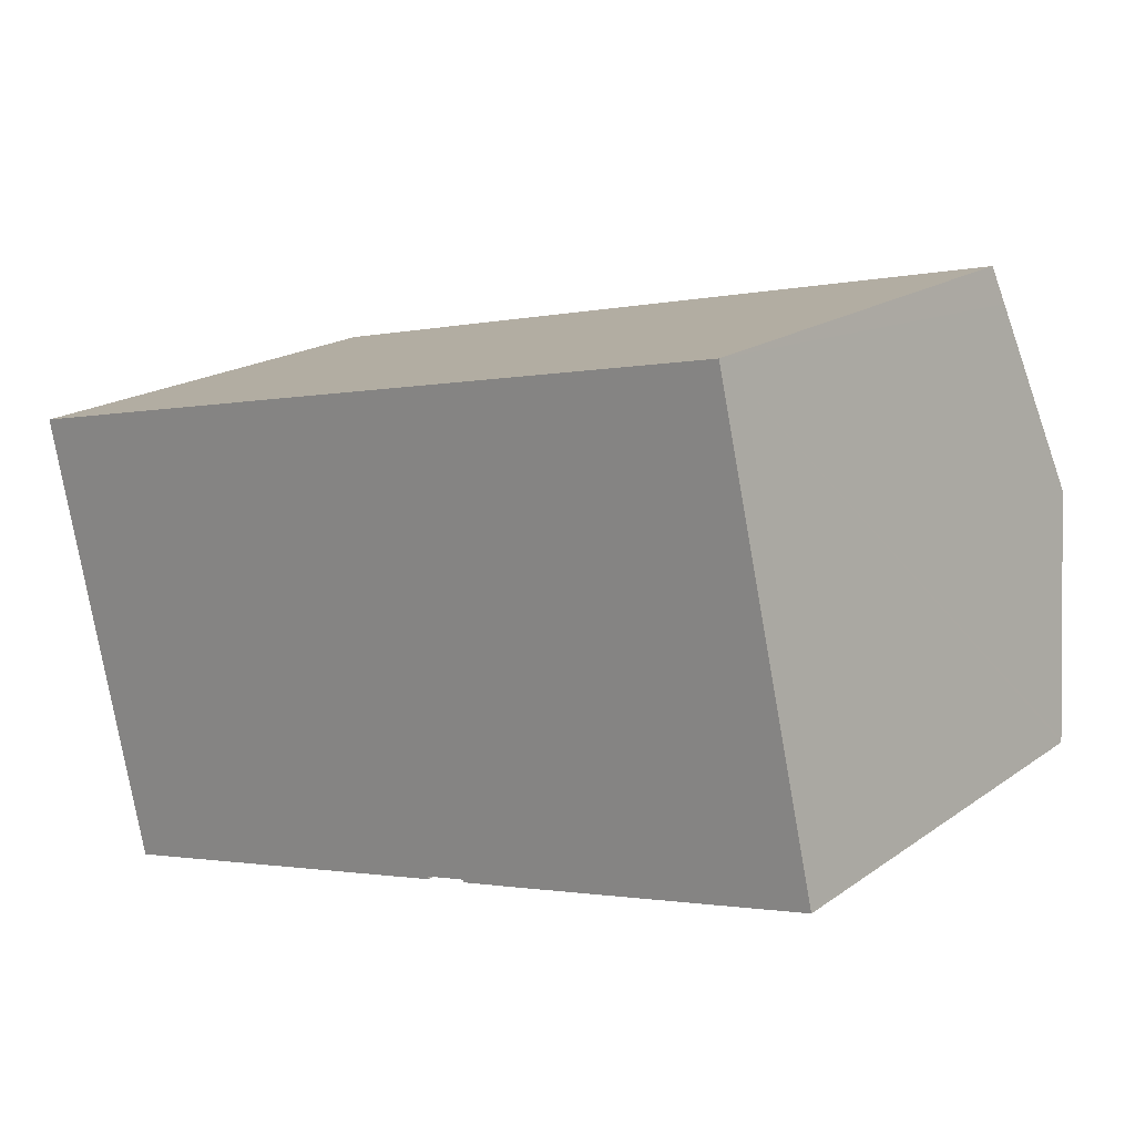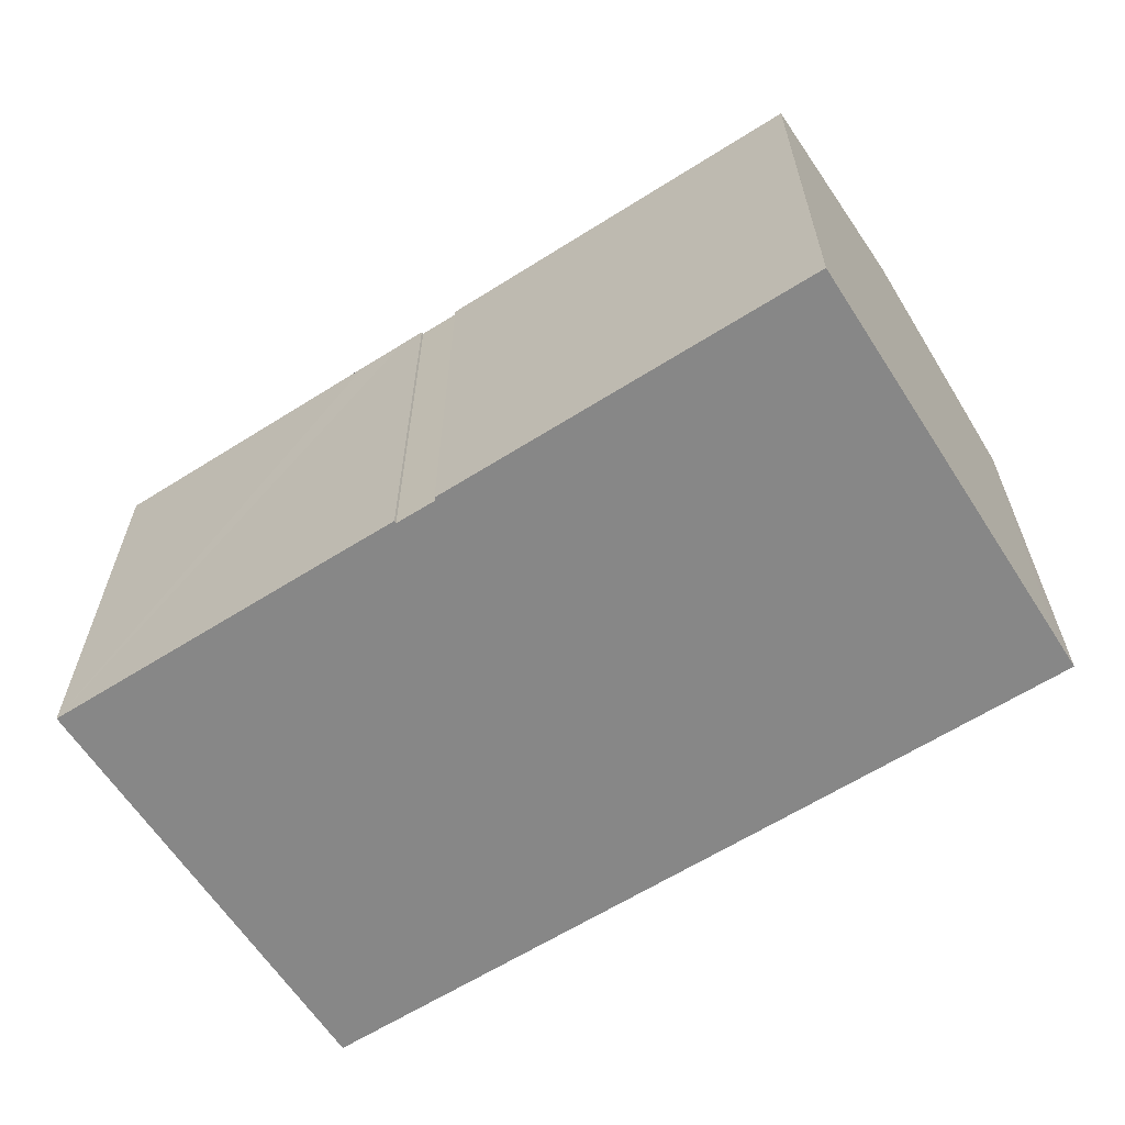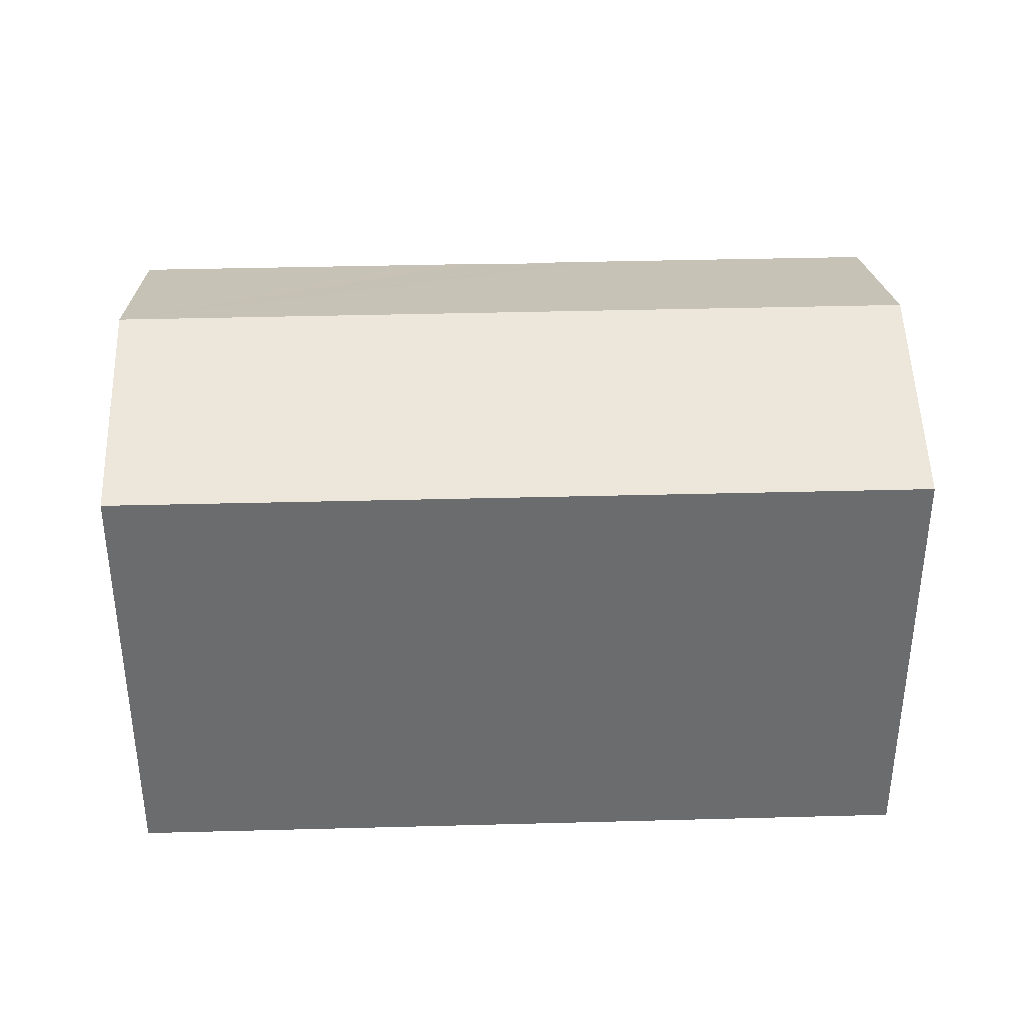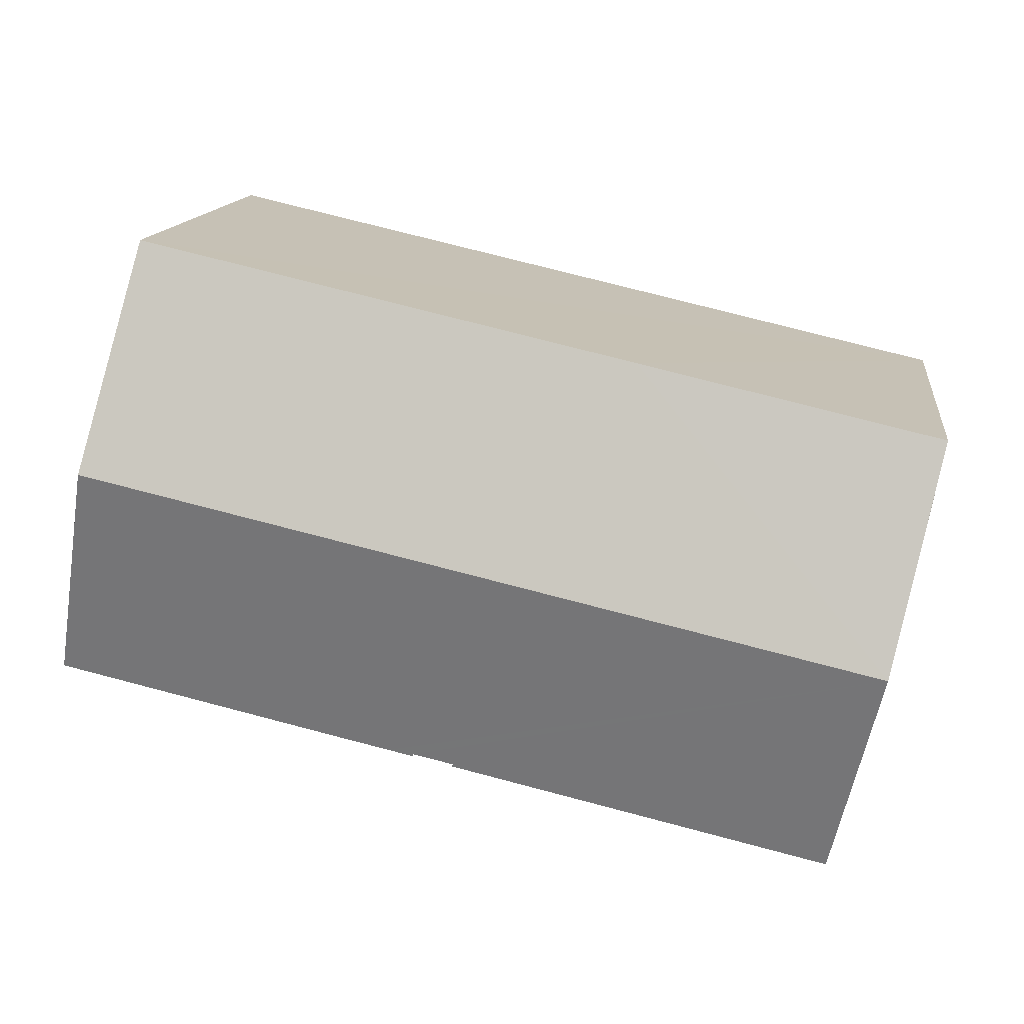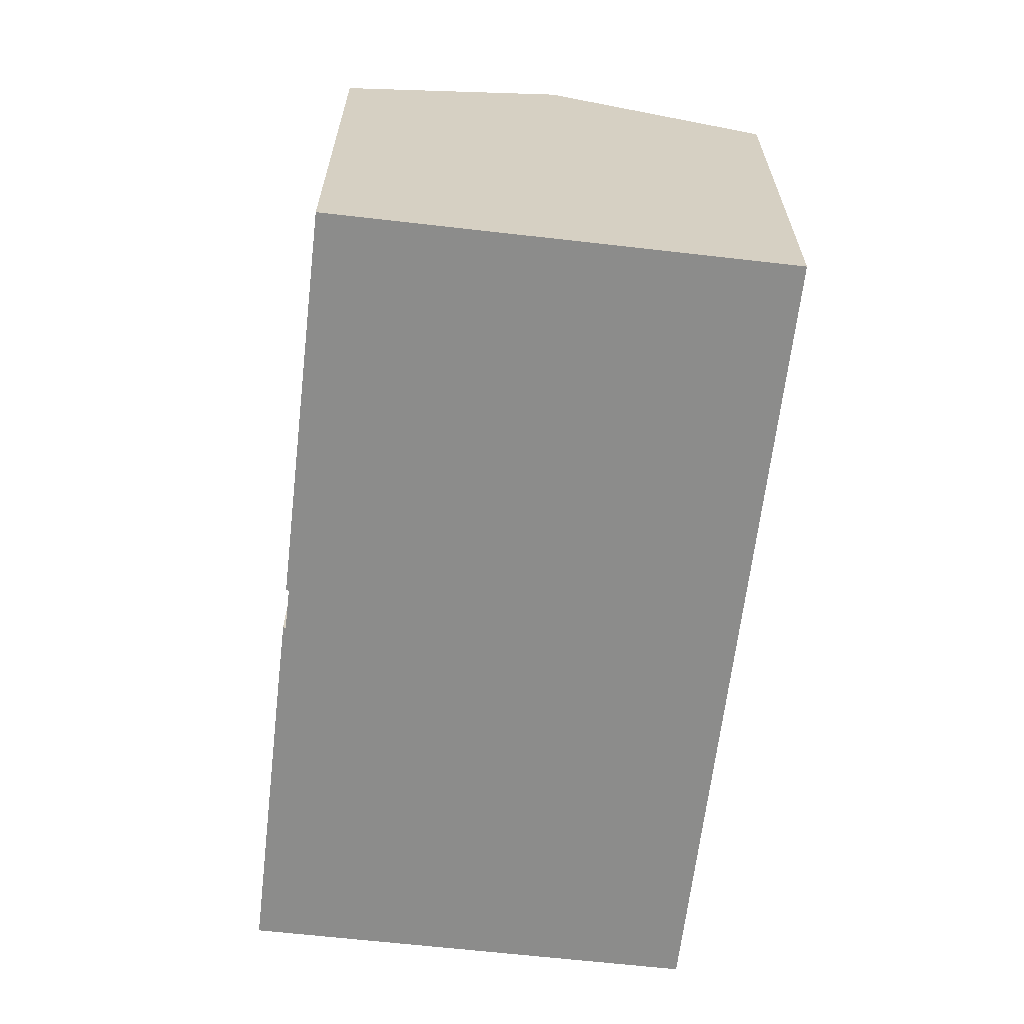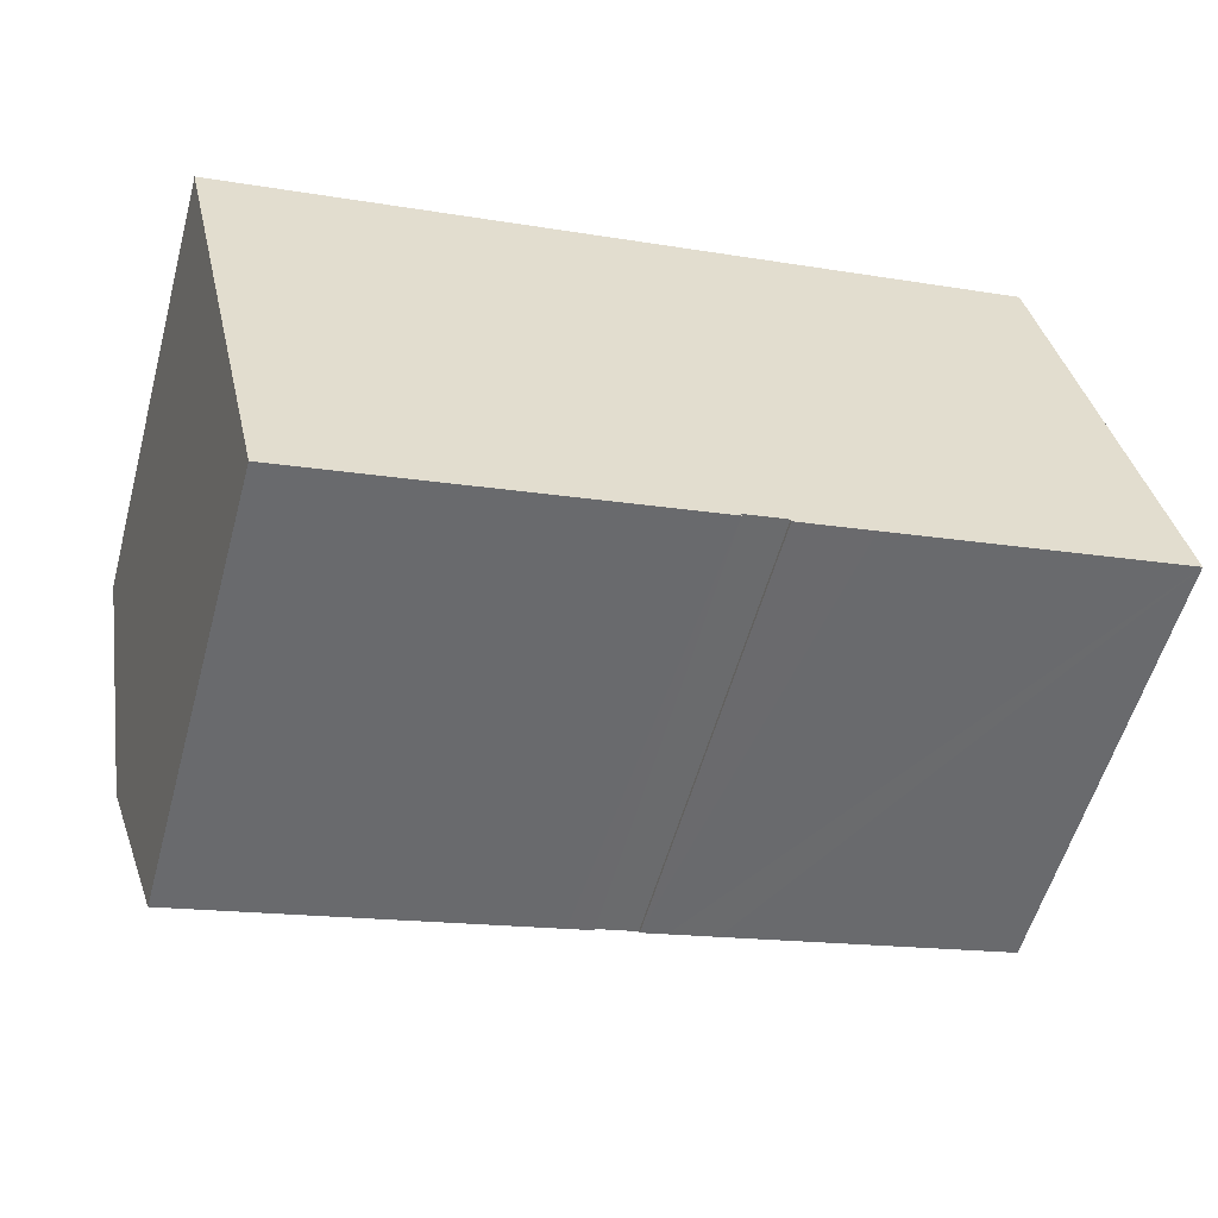
<metadata>
{"format":"obj","ext":"obj","renderer":"f3d","projection":"perspective","resolution":1024,"background":"white","views":[{"elev":18.8,"azim":37.5,"up":"+Z"},{"elev":-62.5,"azim":-160.1,"up":"+Y"},{"elev":36.6,"azim":-14.8,"up":"+Y"},{"elev":14.1,"azim":-172.6,"up":"+Z"},{"elev":-64.1,"azim":-109.4,"up":"+Y"},{"elev":-56.1,"azim":-15.3,"up":"+Z"}]}
</metadata>
<code>
v  19.89 11.35 3.578
v  7.466 11.06 1.7
v  19.69 11.05 4.476
v  20.95 12.85 -1.054
v  1.25 12.85 -5.5
v  0 11.06 6.775e-16
v  0.198 11.35 -0.874
v  11.4 11.06 -9
v  12.02 11.08 -8.79
v  12.04 11.06 -8.858
v  14.89 11.06 -8.219
v  22.18 11.08 -6.495
v  22.2 11.06 -6.568
v  13.7 11.06 -8.485
v  13.05 11.08 -8.562
v  13.07 11.06 -8.627
v  10.23 11.06 -9.266
v  2.498 11.07 -10.99
v  2.503 11.06 -11.02
v  2.498 6.731e-16 -10.99
v  2.503 6.746e-16 -11.02
v  0.198 5.352e-17 -0.874
v  0 0 0
v  1.25 3.368e-16 -5.5
v  13.05 5.243e-16 -8.562
v  13.07 5.283e-16 -8.627
v  7.466 -1.041e-16 1.7
v  19.69 -2.741e-16 4.476
v  22.18 3.977e-16 -6.495
v  22.2 4.022e-16 -6.568
v  20.95 6.454e-17 -1.054
v  19.89 -2.191e-16 3.578
v  12.02 5.382e-16 -8.79
v  12.04 5.424e-16 -8.858
v  14.89 5.033e-16 -8.219
v  13.7 5.196e-16 -8.485
v  11.4 5.511e-16 -9
v  10.23 5.674e-16 -9.266
g defaultobject
f 1 2 3
f 2 1 4
f 2 4 5
f 2 5 6
f 6 5 7
f 8 9 10
f 11 12 13
f 12 11 4
f 4 11 5
f 5 11 14
f 5 14 15
f 15 14 16
f 5 15 9
f 5 9 8
f 5 8 17
f 5 17 18
f 18 17 19
f 19 20 18
f 20 19 21
f 20 5 18
f 5 20 7
f 7 20 6
f 6 20 22
f 6 22 23
f 22 20 24
f 16 25 15
f 25 16 26
f 23 2 6
f 2 23 3
f 3 23 27
f 3 27 28
f 28 1 3
f 1 28 4
f 4 28 12
f 12 28 13
f 13 28 29
f 13 29 30
f 29 28 31
f 31 28 32
f 33 10 9
f 10 33 34
f 30 11 13
f 11 30 14
f 14 30 16
f 16 30 35
f 16 35 26
f 26 35 36
f 15 33 9
f 33 15 25
f 34 8 10
f 8 34 17
f 17 34 19
f 19 34 21
f 21 34 37
f 21 37 38
f 38 20 21
f 20 38 27
f 27 38 28
f 28 38 37
f 28 37 33
f 33 37 34
f 28 33 25
f 28 25 26
f 28 26 36
f 28 36 35
f 28 35 29
f 29 35 30
f 28 29 31
f 28 31 32
f 22 27 23
f 27 22 24
f 27 24 20

</code>
